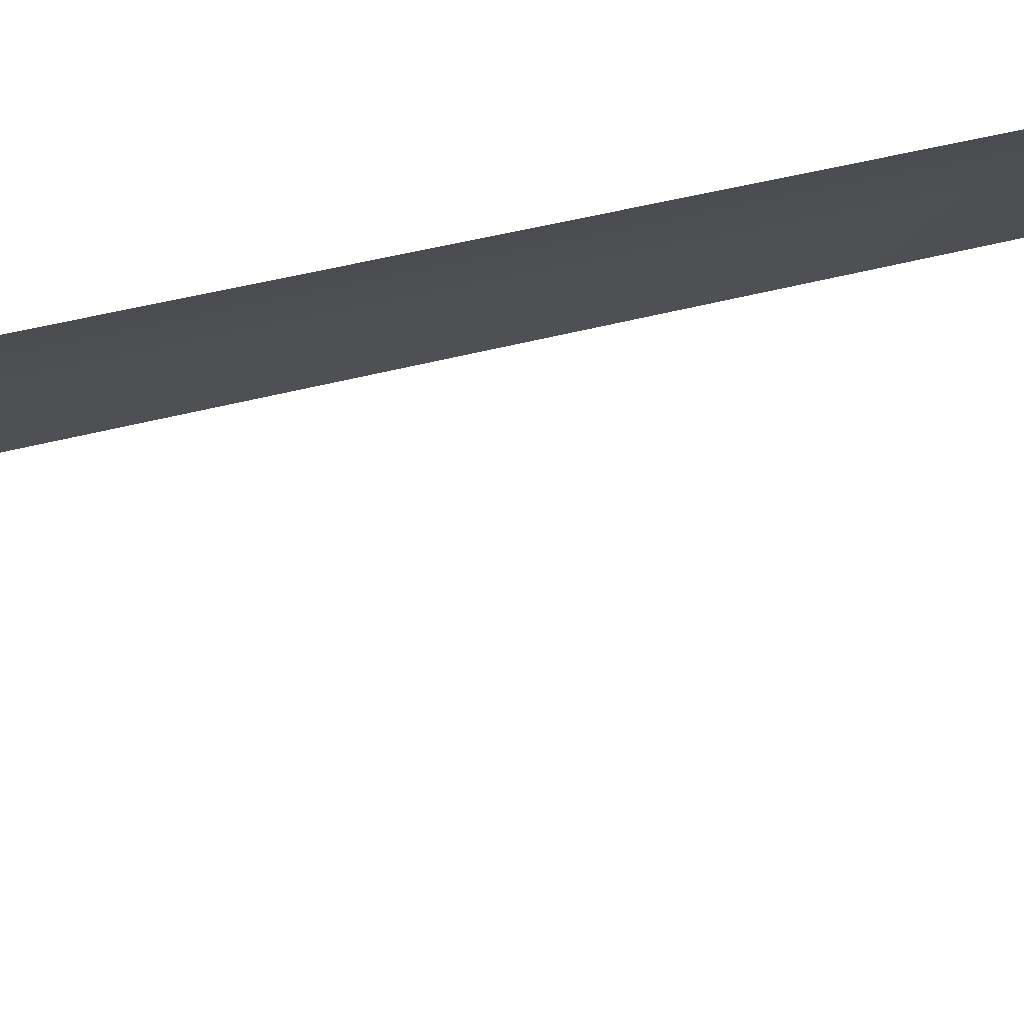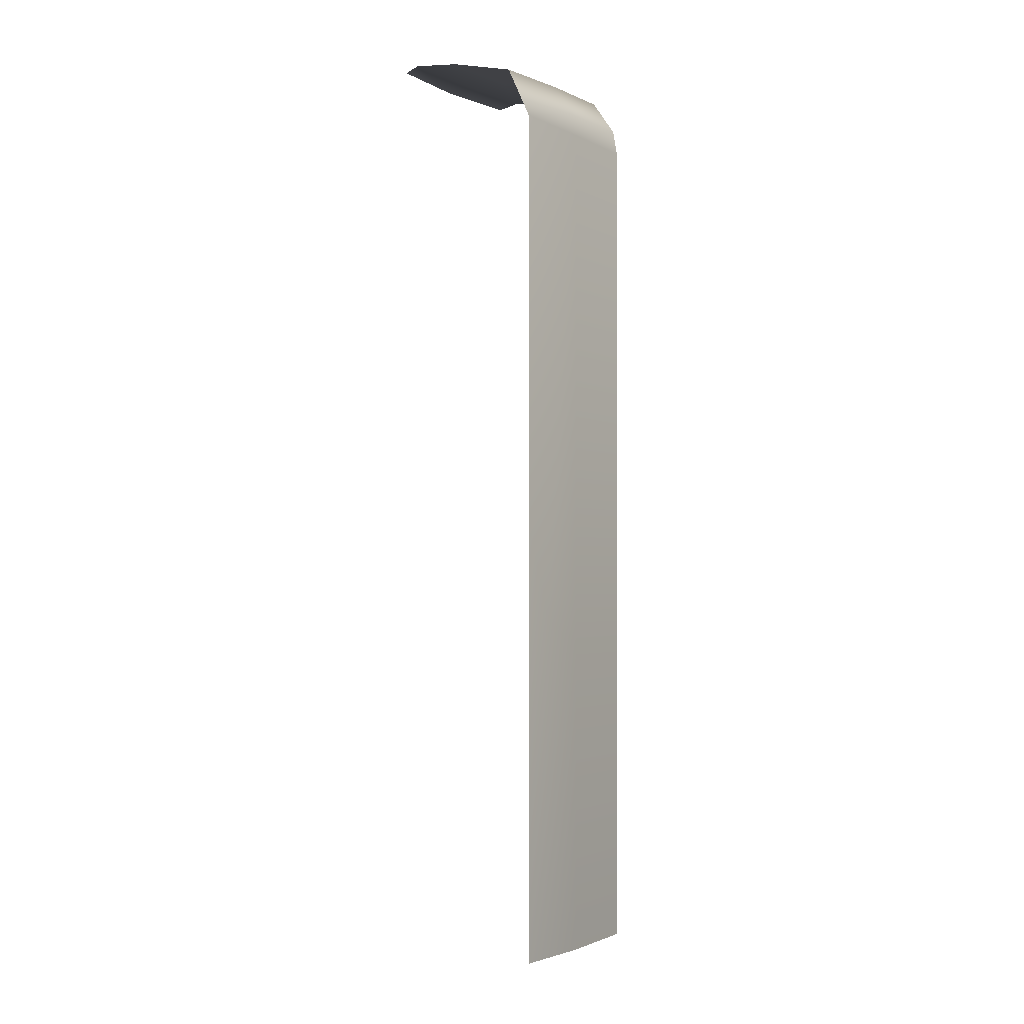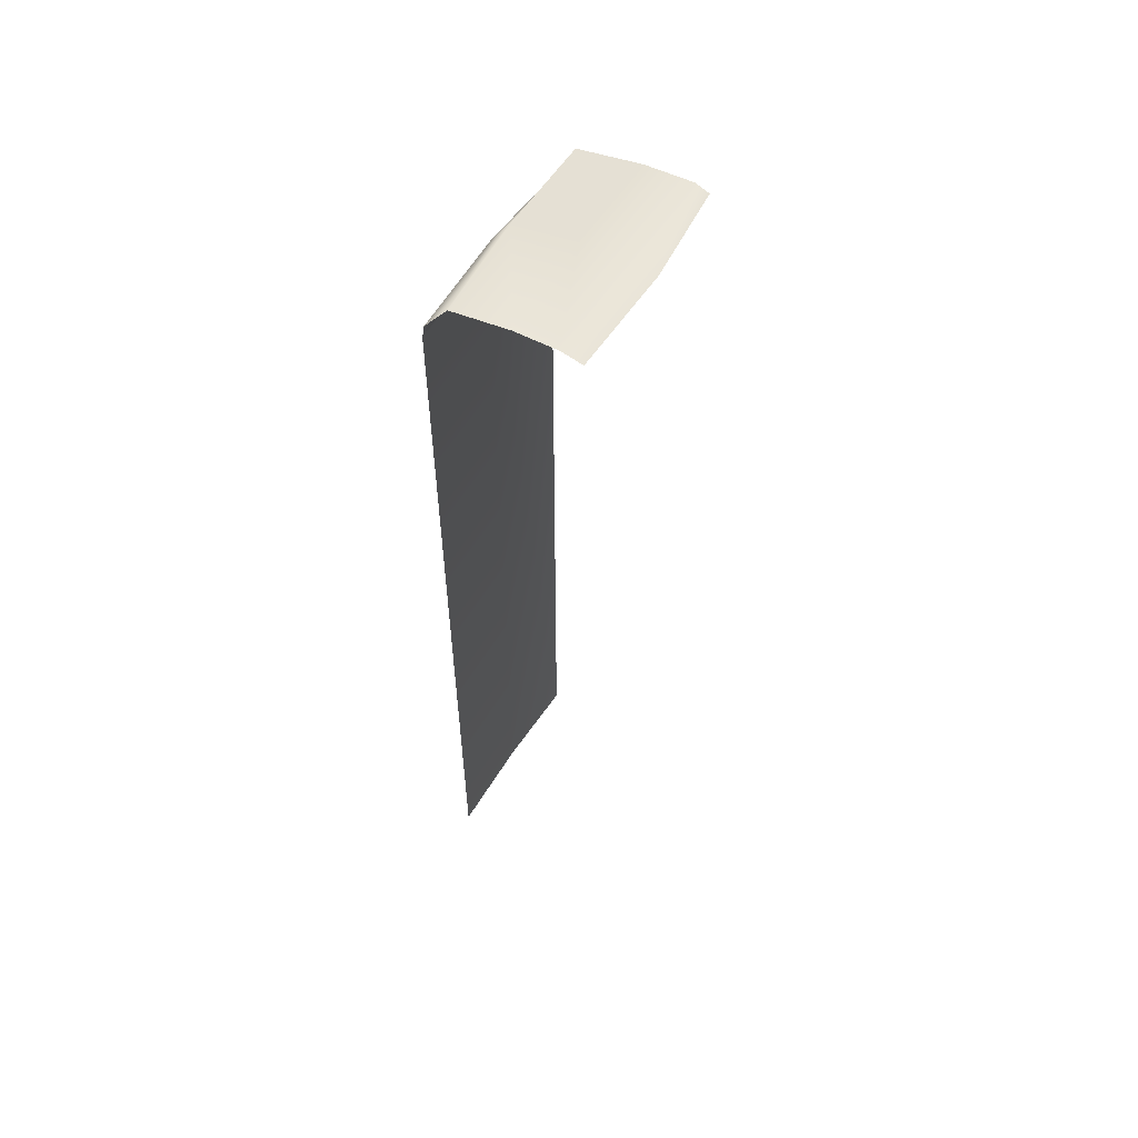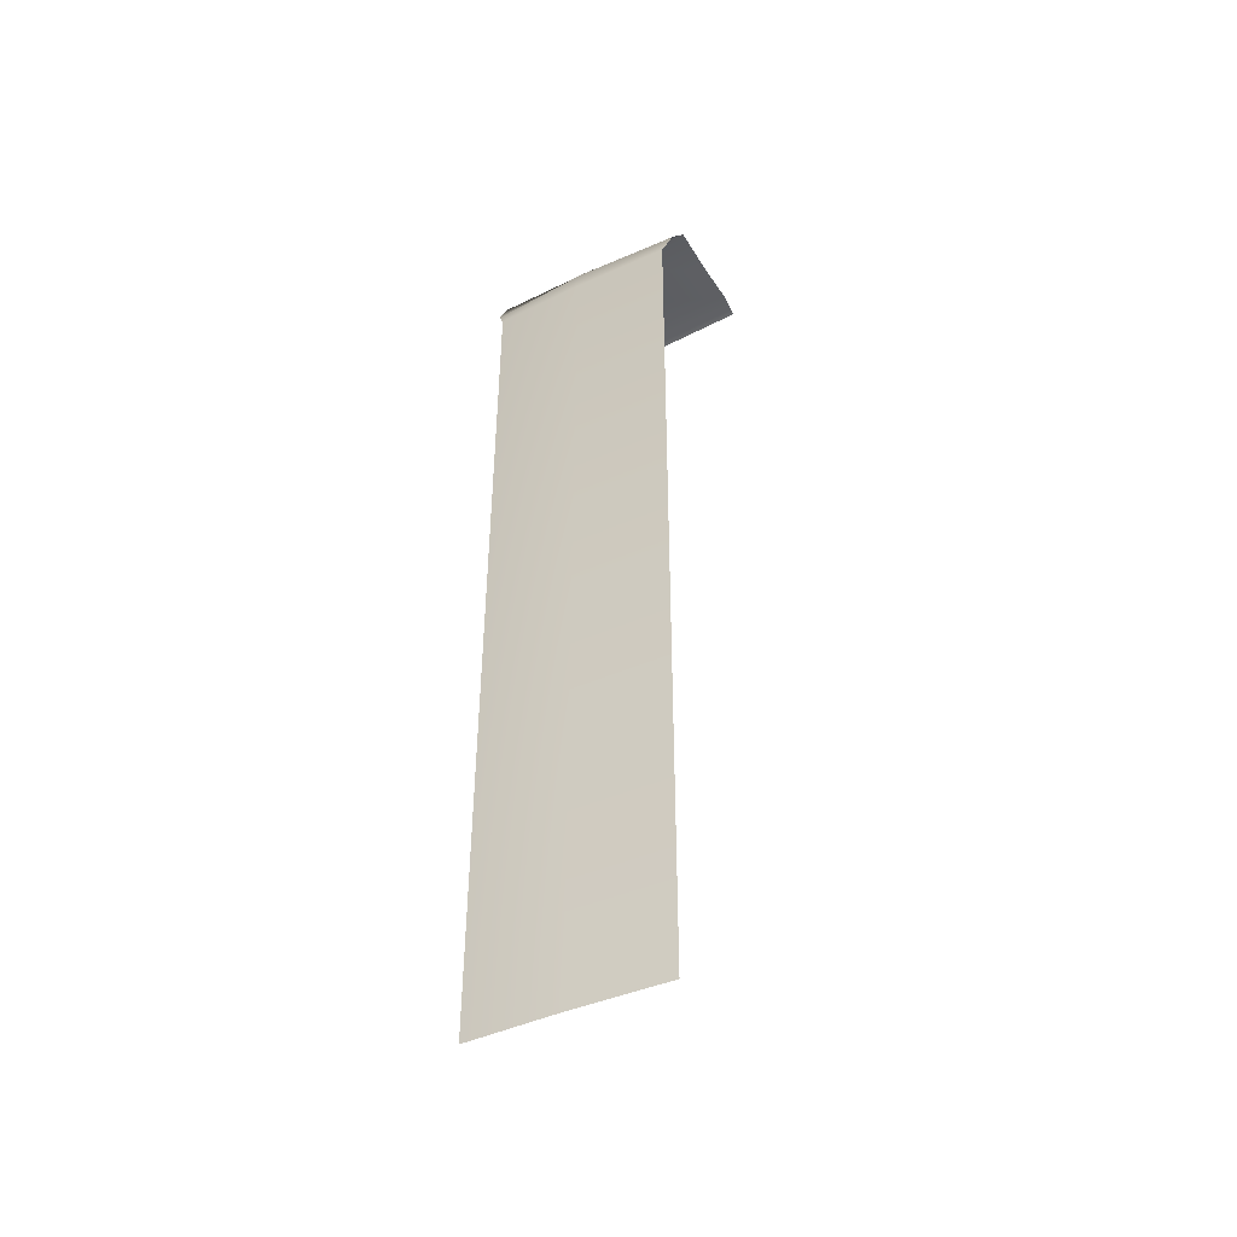
<metadata>
{"format":"obj","ext":"obj","renderer":"f3d","projection":"perspective","resolution":1024,"background":"white","views":[{"elev":26.5,"azim":-116.6,"up":"+Z"},{"elev":0.1,"azim":-19.5,"up":"+Y"},{"elev":56.8,"azim":161.5,"up":"+Y"},{"elev":-44.2,"azim":69.3,"up":"+Y"}]}
</metadata>
<code>
g default
v 57.74 -8.501 57.55
v 53.26 -7.237 52.75
v 45.23 -7.329 59.32
v 49.71 -8.705 64.29
v 50.14 -7.246 49.38
v 41.96 -6.957 55.61
v 61.51 -7.308 45.36
v 58.6 -6.951 41.85
v 65.62 -8.17 49.73
v 48.25 -7.606 47.3
v 57.11 -7.458 40.21
v 41 -7.562 54.56
v 59.03 -11.81 59.26
v 50.73 -11.99 65.51
v 67.27 -11.75 51.71
v 67.23 -14.57 52.9
v 59.46 -14.22 59.47
v 51.63 -13.73 65.38
v 59.46 -106.1 59.47
v 67.23 -106.5 52.9
v 51.63 -105.6 65.38
g Fall_1
f 4 1 2 3
f 3 2 5 6
f 2 7 8 5
f 1 9 7 2
f 11 10 5 8
f 10 12 6 5
f 14 13 1 4
f 13 15 9 1
f 17 16 15 13
f 18 17 13 14
f 16 17 19 20
f 17 18 21 19

</code>
